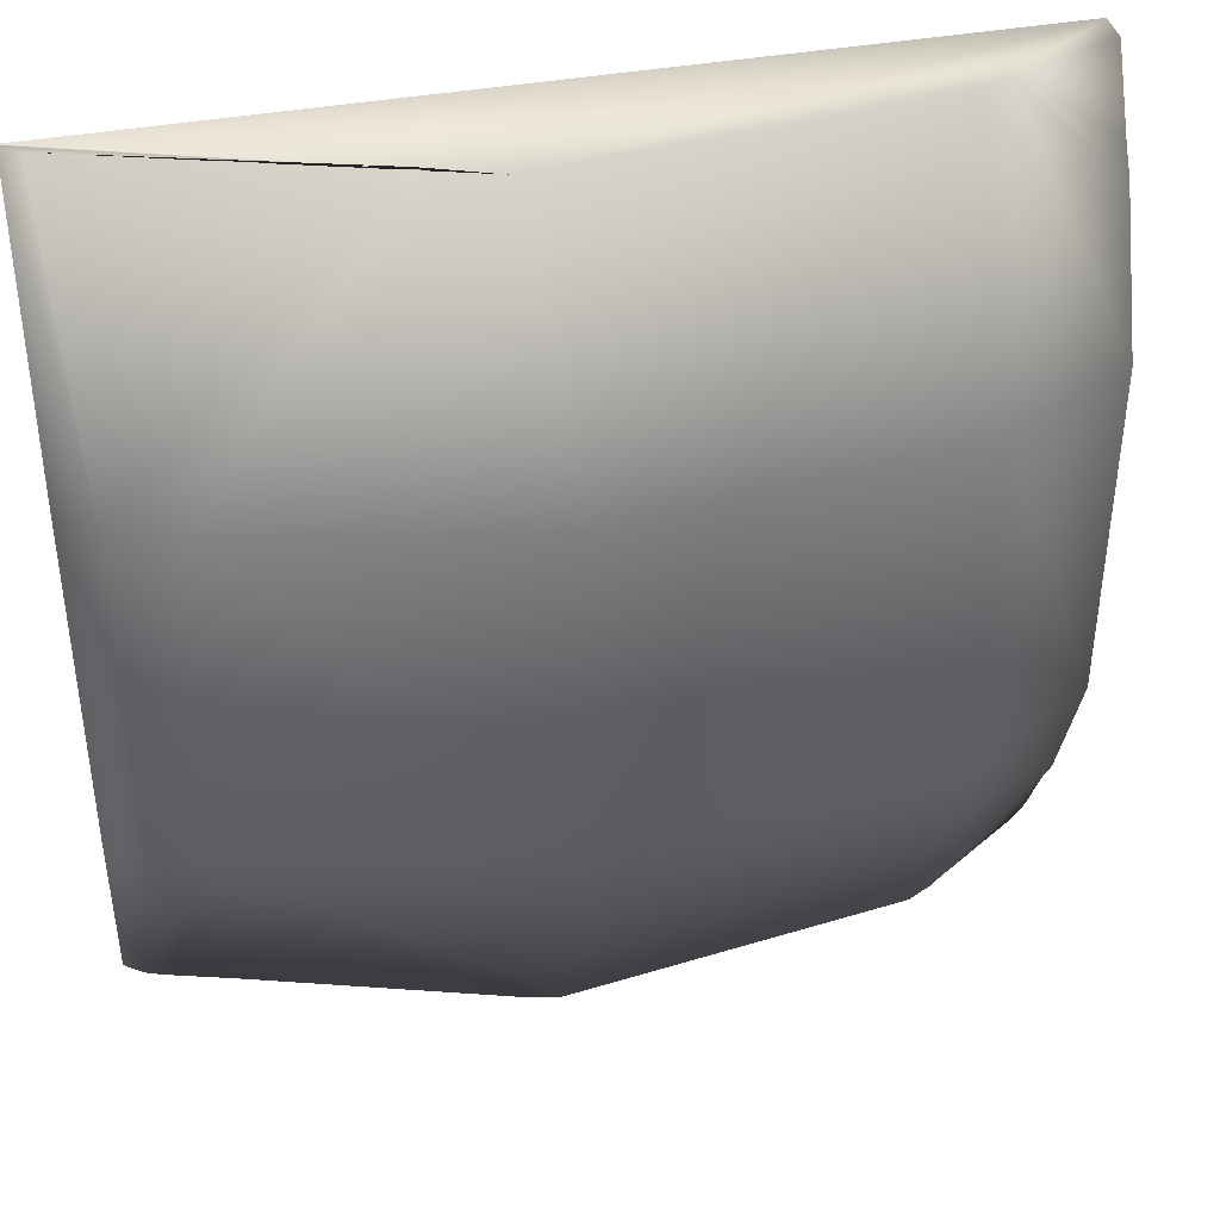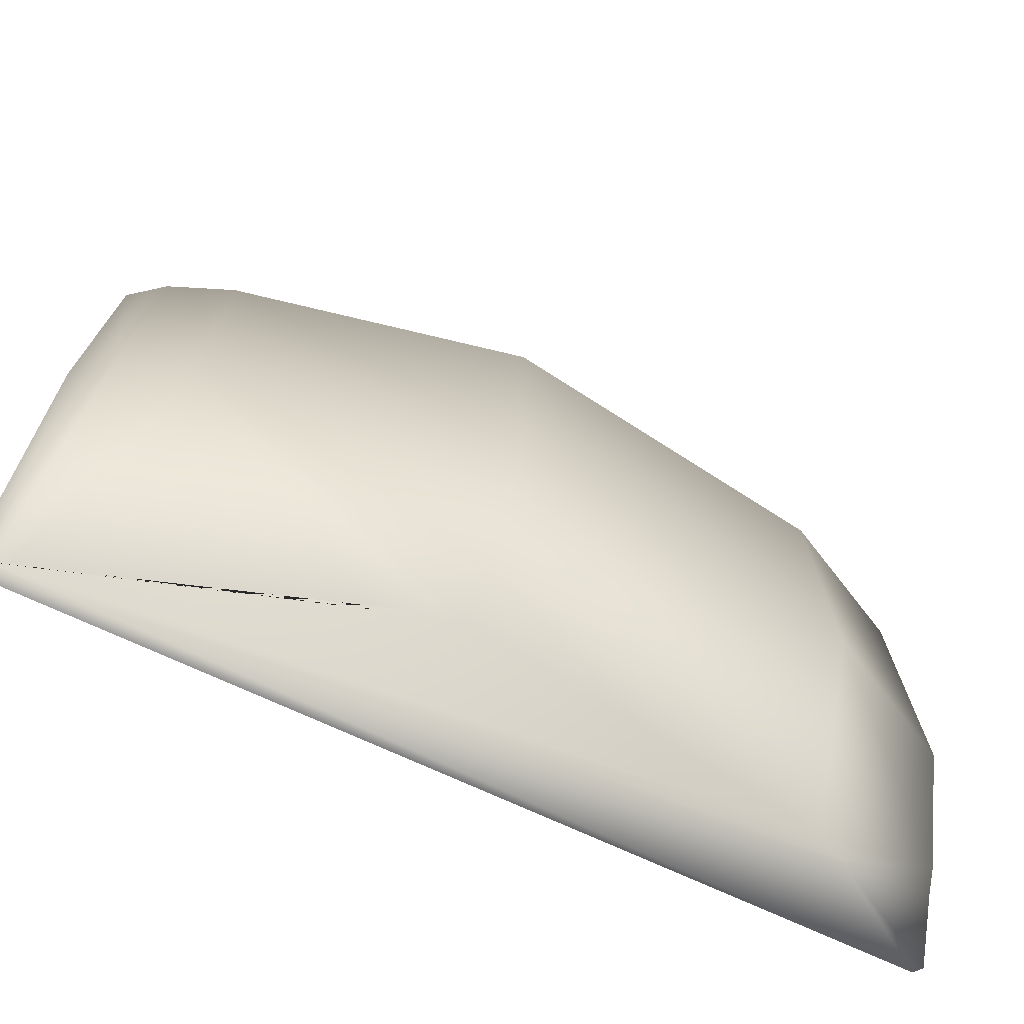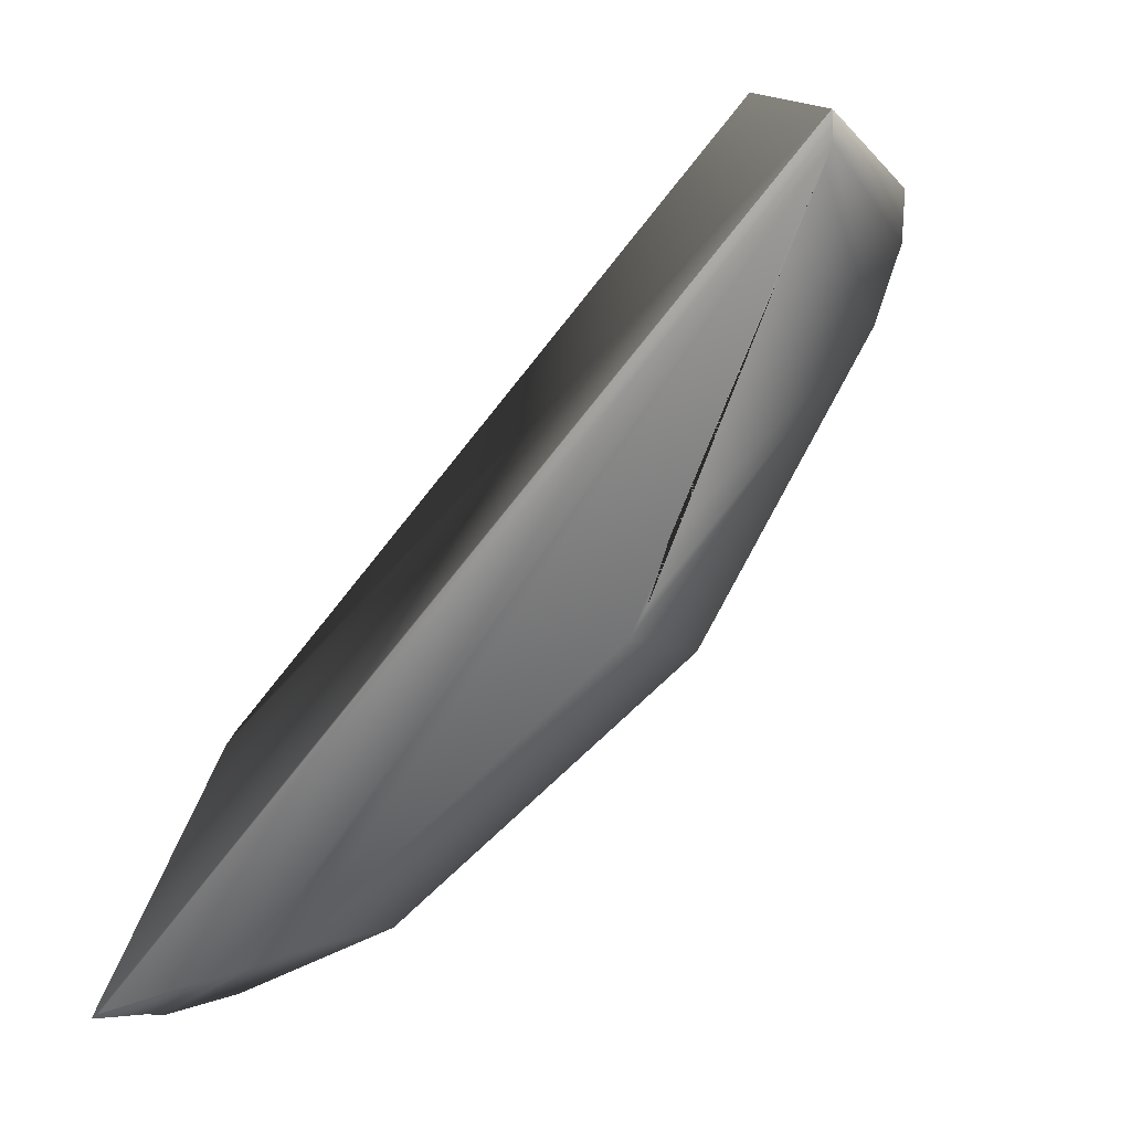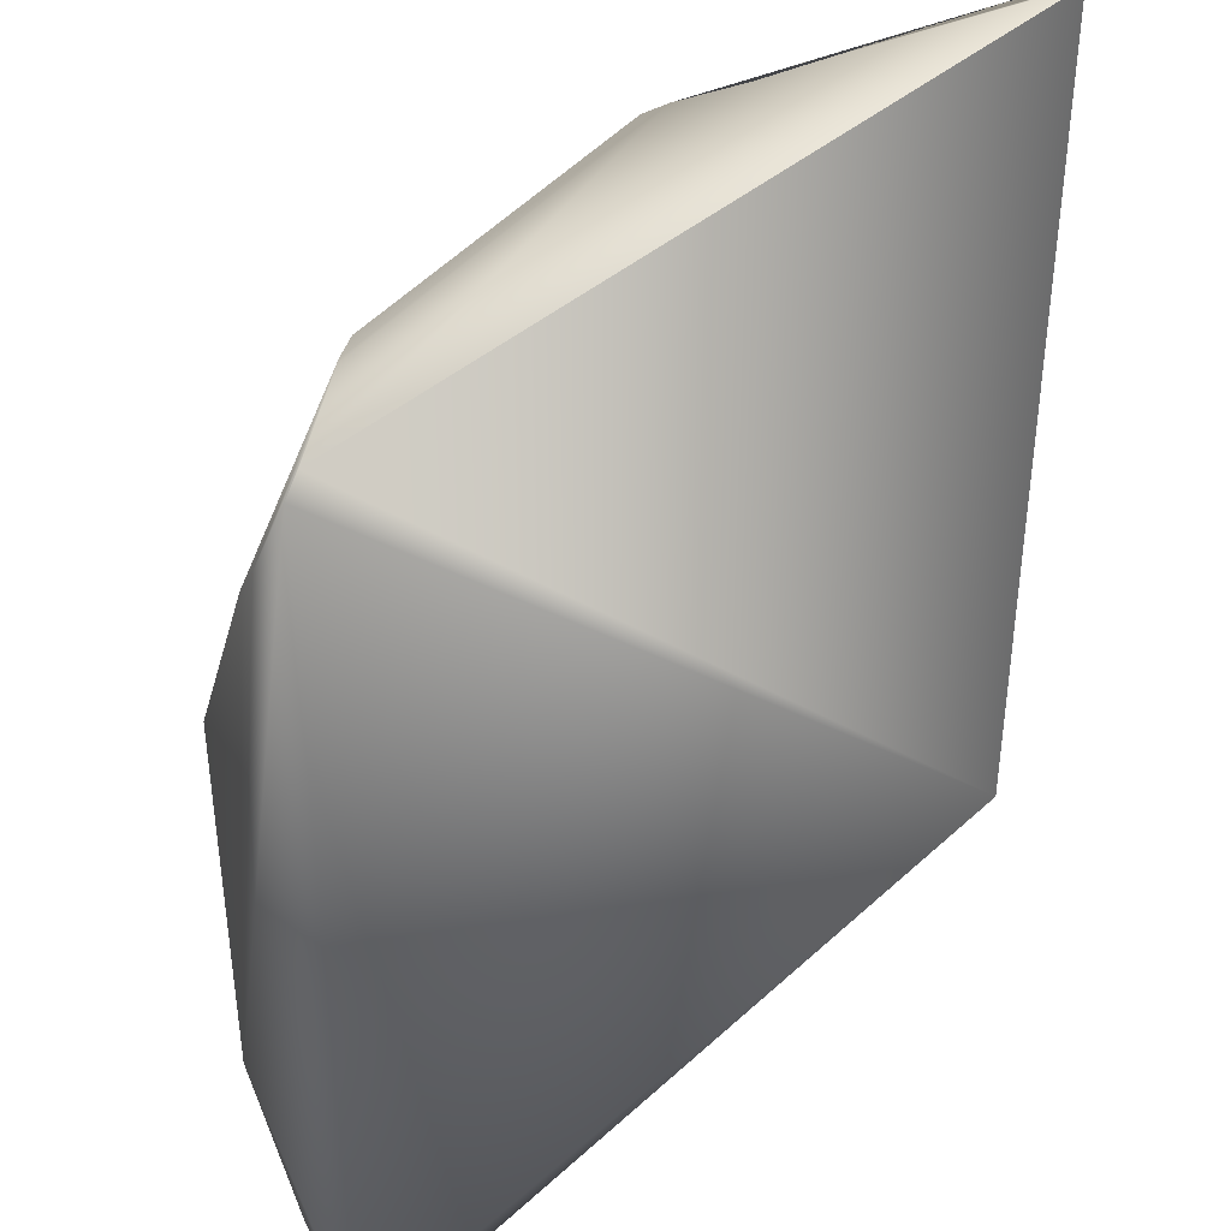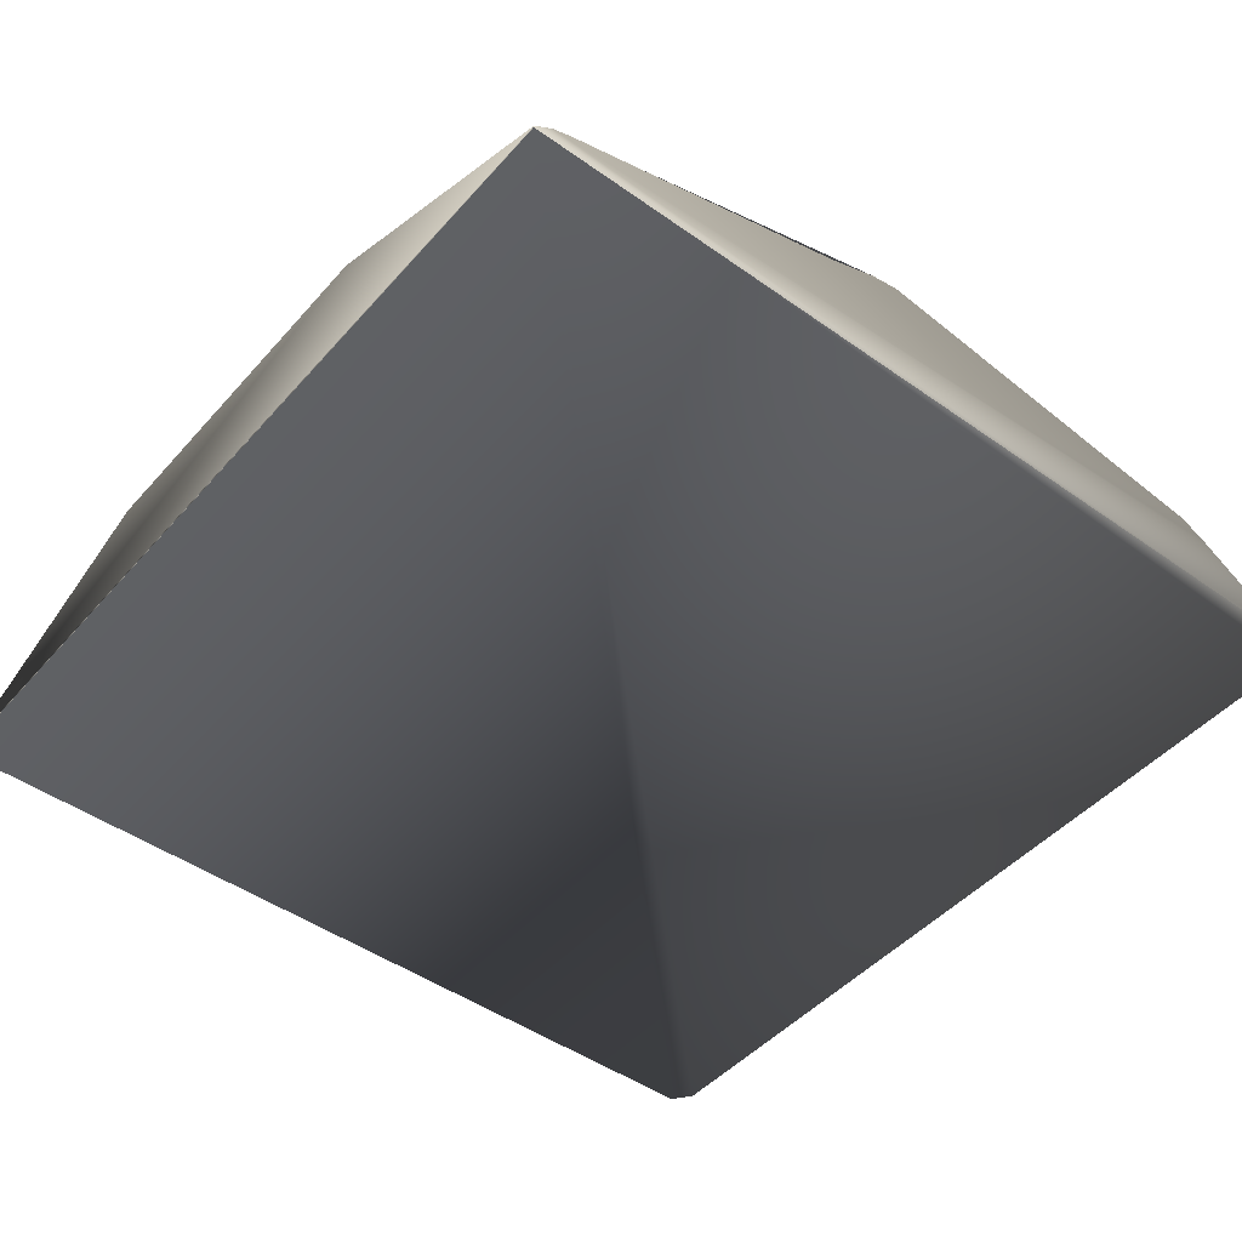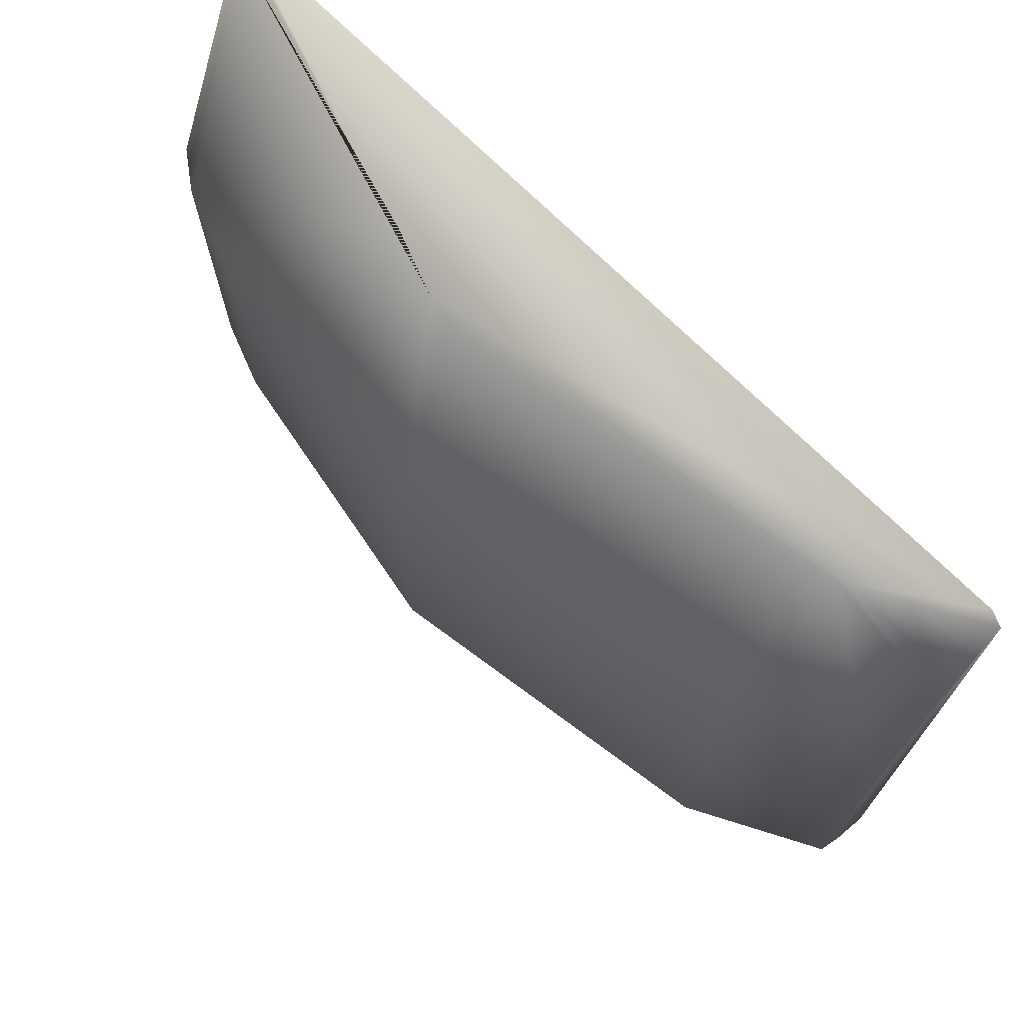
<metadata>
{"format":"obj","ext":"obj","renderer":"f3d","projection":"perspective","resolution":1024,"background":"white","views":[{"elev":40.1,"azim":167.3,"up":"+Z"},{"elev":-73.4,"azim":155.4,"up":"+Z"},{"elev":-79.4,"azim":51.2,"up":"+Z"},{"elev":39.3,"azim":-48.5,"up":"+Z"},{"elev":-46.7,"azim":141.1,"up":"+Y"},{"elev":72.5,"azim":-135.4,"up":"+Z"}]}
</metadata>
<code>
o Mball.001
v 1 -0.14 -1
v 1 -0.14 1
v 0.9209 0.1699 -0.4
v 0.9209 0.1699 0.4
v -0.7065 0.2528 -0.4
v 0.08572 0.3642 -0.4
v -0.7065 0.2528 0.4
v 0.08572 0.3642 0.4
v 0.7717 0.2281 0.4
v 0.7717 0.2281 -0.4
v 1 0.1103 -0.4
v 1 -0.1353 -1
v 0.9595 -0.1048 -1
v 1 0.1103 0.4
v 0.1148 0.1571 -1
v -0.6774 0.04571 -1
v 0.1148 0.1571 1
v -0.6774 0.04571 1
v 0.1776 0.1446 1
v 0.3267 0.08638 1
v 0.9595 -0.1048 1
v -1 -0.05388 0.7852
v -0.7343 0.01646 1
v -0.7459 0.007583 1
v -1 -0.02089 0.7316
v -0.9678 -0.14 1
v -1 -0.14 0.9573
v -1 0.1019 0.4
v -1 0.1019 -0.4
v -1 -0.02089 -0.7316
v -0.7343 0.01646 -1
v -1 -0.05388 -0.7852
v -1 -0.14 -0.9573
v -0.9678 -0.14 -1
v -0.7459 0.007583 -1
v 1 -0.1353 1
v 0.9222 -0.09022 -1
v 0.2894 0.1009 -1
v 0.1776 0.1446 -1
f 13 3 11 12
f 3 4 14 11
f 16 5 6 15
f 8 6 5 7
f 17 8 7 18
f 20 4 9 19
f 21 4 20
f 24 23 25 22 27 26
f 8 17 19 9
f 23 18 7 28 25
f 9 10 6 8
f 7 5 29 28
f 30 29 5 16 31
f 33 32 35 34
f 30 31 35 32
f 4 21 36 14
f 3 10 9 4
f 10 3 13 37 38
f 38 39 10
f 15 6 10 39
f 19 17 18 23 24 26 2 36 21 20
f 29 30 32 33 27 22 25 28
f 1 2 26 27 33 34
f 36 2 1 12 11 14
f 13 12 1 34 35 31 16 15 39 38 37

</code>
